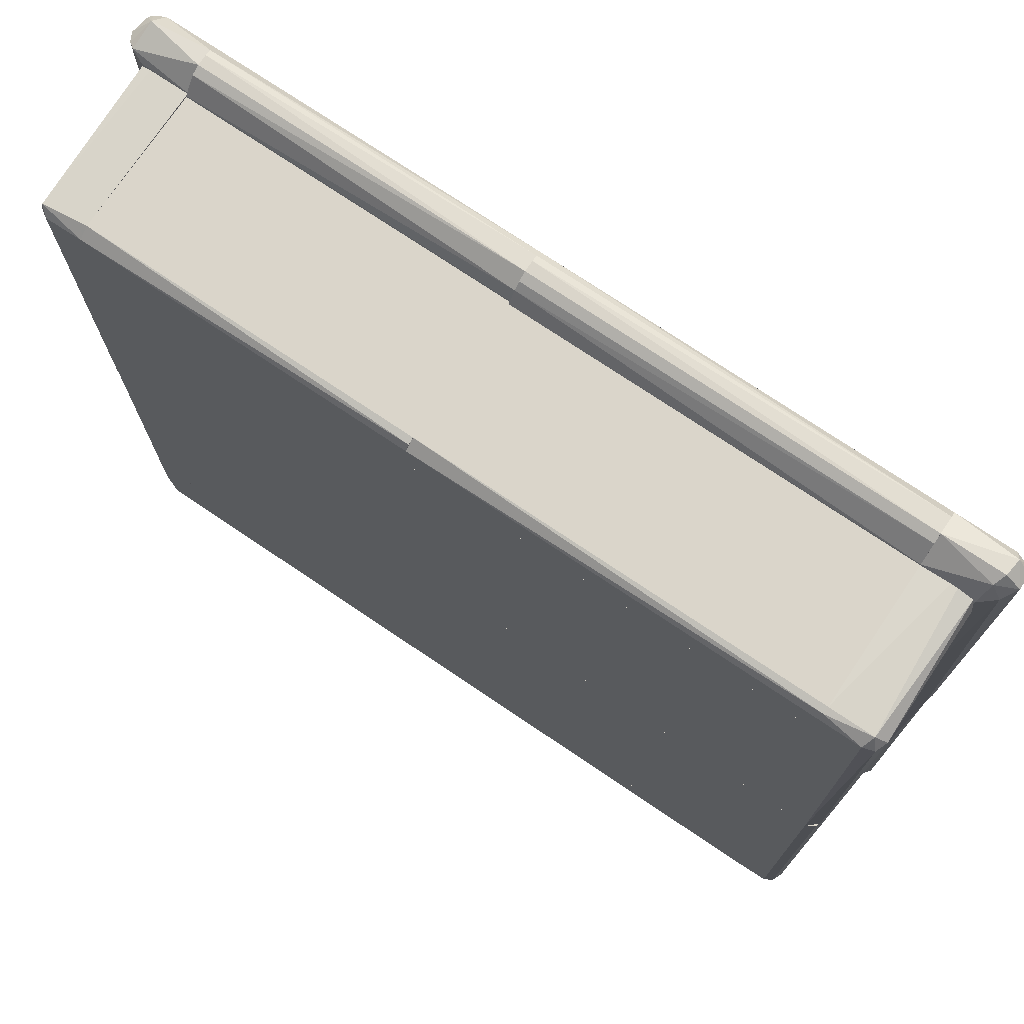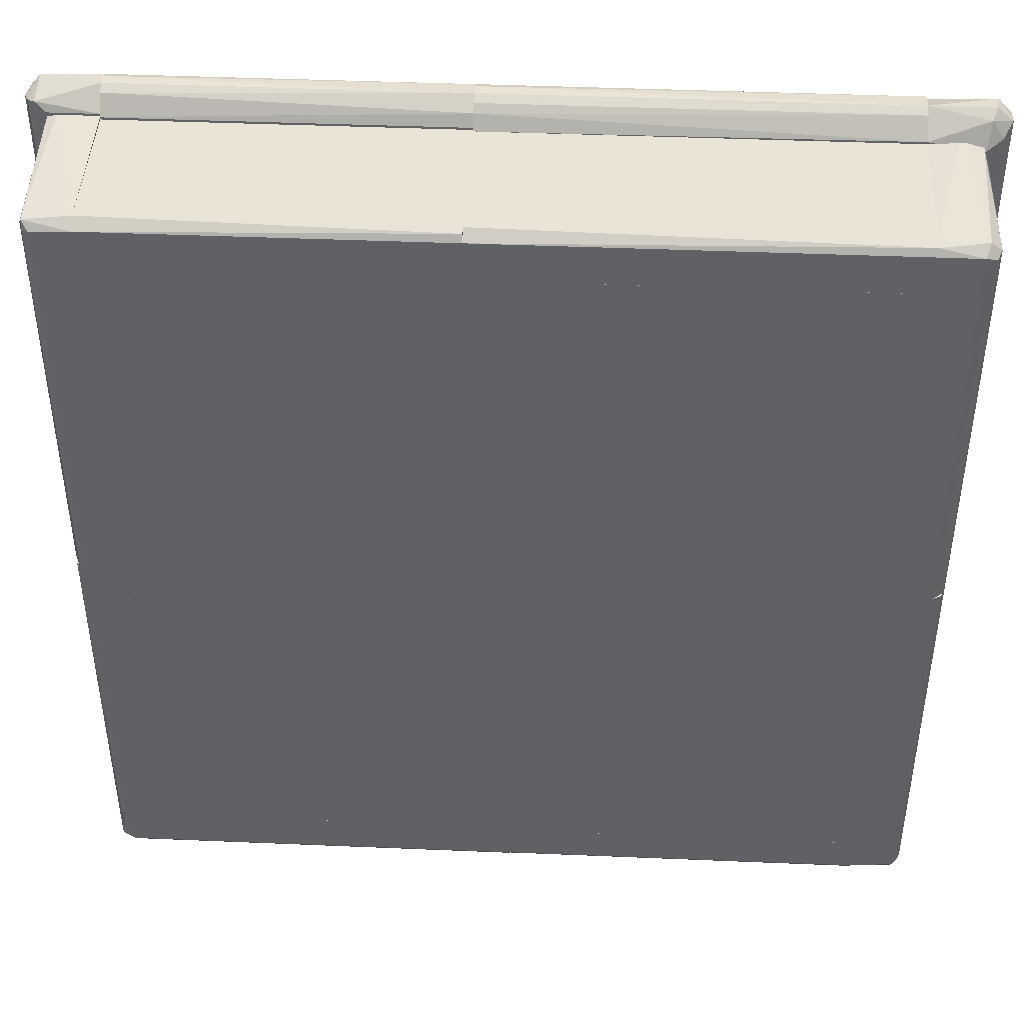
<metadata>
{"format":"obj","ext":"obj","renderer":"f3d","projection":"perspective","resolution":1024,"background":"white","views":[{"elev":74.3,"azim":-146.0,"up":"+Y"},{"elev":43.6,"azim":-177.2,"up":"+Y"}]}
</metadata>
<code>
o convex_0
v -0.1436 -0.145 -0.02316
v -0.1313 -0.000572 0.02833
v -0.1282 -0.000572 -0.01009
v -0.1282 -0.1474 0.02833
v -0.1466 -0.000572 0.02525
v -0.1466 -0.1412 0.02832
v -0.1466 -0.000572 -0.02008
v -0.1282 -0.1435 -0.02547
v -0.1282 -0.000572 -0.02547
v -0.1466 -0.1427 -0.02008
v -0.142 -0.000572 -0.02547
v -0.1459 -0.000572 0.02833
v -0.1443 -0.1466 0.02833
v -0.142 -0.1419 -0.02547
v -0.1282 -0.1474 -0.02085
v -0.1451 -0.1412 -0.02392
v -0.142 -0.1474 -0.02085
v -0.1282 -0.132 0.02833
v -0.1451 -0.000572 -0.02392
f 11 16 19
f 2 3 5
f 5 3 7
f 6 5 7
f 3 4 8
f 7 3 9
f 3 8 9
f 6 7 10
f 7 9 11
f 9 8 11
f 4 2 12
f 2 5 12
f 5 6 12
f 12 6 13
f 6 10 13
f 4 12 13
f 8 1 14
f 11 8 14
f 8 4 15
f 1 10 16
f 10 7 16
f 14 1 16
f 11 14 16
f 1 8 17
f 10 1 17
f 4 13 17
f 13 10 17
f 15 4 17
f 8 15 17
f 3 2 18
f 4 3 18
f 2 4 18
f 7 11 19
f 16 7 19
o convex_1
v -0.1328 -0.000587 0.04369
v -0.1543 -0.1504 0.03601
v -0.1543 -0.1504 0.03908
v -0.1282 -0.155 0.03524
v -0.1466 -0.000587 0.02833
v -0.1528 -0.000587 0.04369
v -0.1282 -0.1496 0.04523
v -0.1282 -0.132 0.02833
v -0.1313 -0.000587 0.02833
v -0.1467 -0.1435 0.02833
v -0.149 -0.1504 0.04523
v -0.1536 -0.000587 0.03371
v -0.1482 -0.000587 0.04523
v -0.1313 -0.000587 0.03908
v -0.1513 -0.1481 0.0314
v -0.1367 -0.000587 0.04523
v -0.1543 -0.000587 0.04139
v -0.1528 -0.1489 0.04369
v -0.1282 -0.1473 0.02833
v -0.1497 -0.155 0.03524
v -0.149 -0.155 0.04139
v -0.1282 -0.1373 0.04523
v -0.1467 -0.1527 0.0314
v -0.1282 -0.1535 0.04369
f 30 40 43
f 20 24 25
f 26 23 27
f 27 24 28
f 24 20 28
f 24 27 29
f 25 24 31
f 20 25 32
f 25 30 32
f 30 26 32
f 27 28 33
f 28 20 33
f 24 29 34
f 21 31 34
f 31 24 34
f 20 32 35
f 32 26 35
f 21 22 36
f 31 21 36
f 25 31 36
f 30 25 37
f 36 22 37
f 25 36 37
f 27 23 38
f 29 27 38
f 22 21 39
f 21 34 39
f 39 23 40
f 37 22 40
f 30 37 40
f 22 39 40
f 26 27 41
f 33 20 41
f 27 33 41
f 20 35 41
f 35 26 41
f 34 29 42
f 38 23 42
f 29 38 42
f 39 34 42
f 23 39 42
f 23 26 43
f 26 30 43
f 40 23 43
o convex_2
v -0.00064 -0.09124 -0.01087
v -0.1282 -0.1304 -0.02547
v -0.00064 -0.1304 -0.02547
v -0.1282 -0.000572 -0.02547
v -0.1282 -0.1304 -0.0101
v -0.000652 -0.000572 -0.01087
v -0.1282 -0.000572 -0.01087
v -0.000652 -0.000572 -0.02547
v -0.00064 -0.1304 -0.0101
f 49 48 52
f 46 45 47
f 45 46 48
f 47 45 48
f 48 49 50
f 47 48 50
f 49 47 50
f 44 46 51
f 46 47 51
f 49 44 51
f 47 49 51
f 46 44 52
f 48 46 52
f 44 49 52
o convex_3
v 0.1461 -0.1458 0.02909
v -0.000623 -0.1435 -0.02547
v -0.000623 -0.1458 -0.02393
v -0.000623 -0.1328 0.02909
v 0.1431 -0.1289 -0.02547
v 0.1469 -0.1289 0.02909
v -0.000623 -0.1289 -0.02547
v 0.1431 -0.1474 -0.02085
v -0.000623 -0.1474 0.02909
v 0.1438 -0.1474 0.02909
v -0.000623 -0.1474 -0.02085
v 0.1408 -0.1435 -0.02547
v -0.000623 -0.1289 -0.0101
v 0.1469 -0.1397 -0.01931
v 0.1315 -0.1289 0.02909
v 0.1469 -0.1289 -0.01931
v 0.1461 -0.145 -0.02162
v 0.1415 -0.1466 -0.02316
v 0.1469 -0.1435 0.02909
f 53 69 71
f 54 55 56
f 56 53 58
f 58 57 59
f 54 56 59
f 57 54 59
f 56 55 61
f 53 56 61
f 61 60 62
f 60 53 62
f 53 61 62
f 61 55 63
f 60 61 63
f 55 54 64
f 54 57 64
f 58 59 65
f 59 56 65
f 56 58 67
f 65 56 67
f 58 65 67
f 57 58 68
f 58 66 68
f 68 66 69
f 53 60 69
f 64 57 69
f 57 68 69
f 64 69 70
f 63 55 70
f 60 63 70
f 55 64 70
f 69 60 70
f 58 53 71
f 66 58 71
f 69 66 71
o convex_4
v 0.1315 -0.1289 0.04139
v 0.1546 -0.1289 0.04062
v 0.1546 -0.1497 0.04062
v -0.00064 -0.1481 0.02909
v -0.00064 -0.1497 0.04523
v 0.1477 -0.1289 0.02909
v -0.00064 -0.1328 0.02909
v 0.1492 -0.1535 0.03217
v -0.00064 -0.1335 0.04369
v 0.1492 -0.1289 0.04523
v 0.15 -0.1535 0.04369
v -0.00064 -0.155 0.03524
v 0.1431 -0.1481 0.02909
v -0.00064 -0.155 0.04139
v 0.1492 -0.1497 0.04523
v 0.15 -0.155 0.03524
v -0.00064 -0.1374 0.04523
v 0.153 -0.1497 0.03217
v -0.00064 -0.1535 0.03217
v -0.00064 -0.1328 0.04216
v 0.15 -0.155 0.04139
v -0.00064 -0.1535 0.04369
v 0.1546 -0.1289 0.03524
v 0.1315 -0.1289 0.02909
f 78 72 95
f 72 73 77
f 77 75 78
f 75 76 78
f 78 76 80
f 73 72 81
f 74 73 81
f 76 75 83
f 75 77 84
f 79 75 84
f 76 83 85
f 74 81 86
f 81 76 86
f 76 82 86
f 82 74 86
f 85 83 87
f 80 76 88
f 76 81 88
f 81 80 88
f 84 77 89
f 79 84 89
f 74 87 89
f 87 79 89
f 75 79 90
f 83 75 90
f 79 87 90
f 87 83 90
f 72 78 91
f 78 80 91
f 81 72 91
f 80 81 91
f 74 82 92
f 87 74 92
f 85 87 92
f 82 76 93
f 76 85 93
f 92 82 93
f 85 92 93
f 73 74 94
f 77 73 94
f 74 89 94
f 89 77 94
f 72 77 95
f 77 78 95
o convex_5
v -0.00064 -0.1289 -0.02547
v 0.1292 -0.000572 -0.01087
v 0.1292 -0.1289 -0.01087
v -0.00064 -0.000572 -0.01087
v 0.1292 -0.000572 -0.02547
v -0.00064 -0.000572 -0.02547
v -0.00064 -0.1289 -0.01087
v 0.1292 -0.1289 -0.02547
f 100 98 103
f 98 97 99
f 97 98 100
f 99 97 100
f 96 99 101
f 100 96 101
f 99 100 101
f 96 98 102
f 98 99 102
f 99 96 102
f 98 96 103
f 96 100 103
o convex_6
v -0.1459 -0.000572 -0.02239
v -0.1374 0.1462 0.02755
v -0.1397 0.1462 0.02755
v -0.1413 0.1423 -0.02546
v -0.1274 -0.000572 -0.02546
v -0.1459 -0.000572 0.02755
v -0.1274 0.1454 0.02755
v -0.1313 -0.000572 0.02755
v -0.1274 0.1447 -0.02393
v -0.1466 0.14 0.02602
v -0.1466 0.1416 -0.02008
v -0.1466 -0.000572 -0.02008
v -0.1274 -0.000572 -0.01086
v -0.142 -0.000572 -0.02546
v -0.1466 -0.000572 0.02525
v -0.1428 0.1454 -0.02162
v -0.1274 0.1423 -0.02546
v -0.1451 0.1447 0.02755
v -0.1451 0.1408 -0.02393
v -0.1274 0.1308 0.02755
v -0.1274 0.1454 -0.02162
f 112 119 124
f 105 106 109
f 104 108 109
f 105 109 110
f 110 109 111
f 109 108 111
f 110 108 112
f 113 114 115
f 104 109 115
f 114 104 115
f 108 110 116
f 111 108 116
f 108 104 117
f 107 108 117
f 109 113 118
f 113 115 118
f 115 109 118
f 106 105 119
f 112 107 119
f 108 107 120
f 107 112 120
f 112 108 120
f 109 106 121
f 113 109 121
f 114 113 121
f 106 119 121
f 119 114 121
f 104 114 122
f 117 104 122
f 107 117 122
f 119 107 122
f 114 119 122
f 110 111 123
f 116 110 123
f 111 116 123
f 105 110 124
f 110 112 124
f 119 105 124
o convex_7
v -0.1274 0.1508 0.04446
v -0.1543 -0.000572 0.03601
v -0.1536 -0.000572 0.03371
v -0.1543 0.1493 0.03601
v -0.1274 0.1462 0.02756
v -0.1336 -0.000572 0.04446
v -0.1313 -0.000572 0.02756
v -0.1528 0.1477 0.04369
v -0.1459 0.1431 0.02756
v -0.1482 -0.000572 0.04523
v -0.1459 -0.000572 0.02756
v -0.1274 0.1362 0.04523
v -0.1543 -0.000572 0.04139
v -0.1482 0.1485 0.04523
v -0.149 0.1539 0.03601
v -0.1313 -0.000572 0.03908
v -0.1513 0.1454 0.0314
v -0.1274 0.1539 0.03601
v -0.1274 0.1308 0.02756
v -0.1543 0.1485 0.04139
v -0.1528 -0.000572 0.04369
v -0.1367 -0.000572 0.04523
v -0.1497 0.1531 0.04216
v -0.1474 0.1516 0.03217
v -0.1321 -0.000572 0.04293
f 140 136 149
f 127 126 128
f 126 127 130
f 130 127 131
f 129 131 133
f 126 130 134
f 131 127 135
f 133 131 135
f 129 125 136
f 128 126 137
f 126 134 137
f 132 134 138
f 136 125 138
f 134 136 138
f 130 131 140
f 127 128 141
f 135 127 141
f 133 135 141
f 125 129 142
f 131 129 143
f 129 136 143
f 140 131 143
f 136 140 143
f 128 137 144
f 137 132 144
f 134 132 145
f 132 137 145
f 137 134 145
f 134 130 146
f 130 136 146
f 136 134 146
f 138 125 147
f 132 138 147
f 139 128 147
f 125 142 147
f 142 139 147
f 128 144 147
f 144 132 147
f 129 133 148
f 128 139 148
f 141 128 148
f 133 141 148
f 142 129 148
f 139 142 148
f 136 130 149
f 130 140 149
o convex_8
v -0.1274 -0.000572 -0.02547
v 0.01319 0.1285 -0.01087
v 0.01319 -0.000572 -0.01087
v 0.01319 0.1285 -0.02547
v -0.1274 0.1285 -0.01087
v 0.01319 -0.000572 -0.02547
v -0.1274 -0.000572 -0.01087
v -0.1274 0.1285 -0.02547
f 154 153 157
f 151 152 153
f 152 151 154
f 151 153 154
f 152 150 155
f 153 152 155
f 150 153 155
f 150 152 156
f 154 150 156
f 152 154 156
f 153 150 157
f 150 154 157
o convex_9
v 0.13 0.1247 -0.0101
v 0.01319 -0.000572 -0.02547
v 0.1261 0.044 -0.02547
v 0.01319 0.1285 -0.02547
v 0.01319 -0.000572 -0.01087
v 0.13 -0.000572 -0.01087
v 0.01319 0.1285 -0.01087
v 0.13 0.1285 -0.02547
v 0.13 -0.000572 -0.02547
v 0.1292 0.008654 -0.0101
v 0.13 0.1285 -0.01087
f 165 164 168
f 160 159 161
f 161 159 162
f 162 159 163
f 161 162 164
f 160 161 165
f 158 163 165
f 161 164 165
f 159 160 166
f 163 159 166
f 160 165 166
f 165 163 166
f 162 163 167
f 163 158 167
f 158 164 167
f 164 162 167
f 164 158 168
f 158 165 168
o convex_10
v 0.1446 -0.000572 -0.02469
v 0.1438 0.1462 0.02909
v 0.13 0.1462 0.02909
v 0.1315 -0.000572 0.02909
v 0.13 0.1423 -0.02547
v 0.13 -0.000572 -0.02547
v 0.1469 -0.000572 0.02909
v 0.1469 0.1408 -0.01931
v 0.1469 0.1454 0.02909
v 0.1469 -0.000572 -0.01931
v 0.1454 0.1447 -0.02316
v 0.1431 0.1416 -0.02547
v 0.13 -0.000572 -0.0101
v 0.13 0.1454 -0.02162
v 0.1431 -0.000572 -0.02547
v 0.13 0.13 0.02909
v 0.1454 0.1416 -0.02393
f 180 179 185
f 170 171 172
f 171 173 174
f 169 172 174
f 170 172 175
f 172 169 175
f 175 176 177
f 170 175 177
f 175 169 178
f 176 175 178
f 177 176 179
f 170 177 179
f 174 173 180
f 173 179 180
f 171 174 181
f 174 172 181
f 171 170 182
f 173 171 182
f 170 179 182
f 179 173 182
f 169 174 183
f 174 180 183
f 180 169 183
f 172 171 184
f 171 181 184
f 181 172 184
f 178 169 185
f 176 178 185
f 179 176 185
f 169 180 185
o convex_11
v 0.1538 0.1485 0.04216
v 0.13 0.1301 0.02909
v 0.13 0.1301 0.04062
v 0.1546 -0.000572 0.04062
v 0.1346 -0.000572 0.04446
v 0.1477 -0.000572 0.02909
v 0.1531 0.1493 0.03217
v 0.1315 -0.000572 0.02909
v 0.13 0.1485 0.04523
v 0.1492 -0.000572 0.04523
v 0.1469 0.147 0.02909
v 0.1492 0.1485 0.04523
v 0.13 0.1539 0.03601
v 0.1546 -0.000572 0.03524
v 0.1315 -0.000572 0.03832
v 0.1546 0.1493 0.03524
v 0.1531 -0.000572 0.04369
v 0.13 0.147 0.02909
v 0.1523 -0.000572 0.0314
v 0.15 0.1539 0.03985
v 0.1377 -0.000572 0.04523
v 0.1507 0.15 0.03063
v 0.1323 -0.000572 0.04216
v 0.1531 0.1477 0.04369
v 0.13 0.1531 0.04216
f 205 198 210
f 189 190 191
f 188 187 193
f 187 191 193
f 191 190 193
f 187 188 194
f 190 189 195
f 191 187 196
f 194 195 197
f 187 194 198
f 189 191 199
f 188 193 200
f 193 190 200
f 194 188 200
f 186 189 201
f 189 199 201
f 199 192 201
f 195 189 202
f 197 195 202
f 196 187 203
f 187 198 203
f 199 191 204
f 192 199 204
f 186 201 205
f 201 192 205
f 194 190 206
f 190 195 206
f 195 194 206
f 191 196 207
f 196 203 207
f 203 198 207
f 204 191 207
f 192 204 207
f 205 192 207
f 198 205 207
f 190 194 208
f 200 190 208
f 194 200 208
f 189 186 209
f 202 189 209
f 197 202 209
f 186 205 209
f 205 197 209
f 194 197 210
f 198 194 210
f 197 205 210
o convex_12
v -0.00064 -0.1474 0.02909
v -0.1282 -0.1435 -0.02547
v -0.1282 -0.1458 -0.02393
v -0.1282 -0.132 0.02909
v -0.00064 -0.1304 -0.02547
v -0.00064 -0.1466 -0.02316
v -0.1282 -0.1474 0.02909
v -0.00064 -0.1328 0.02909
v -0.1282 -0.1304 -0.02547
v -0.1282 -0.1474 -0.02085
v -0.00064 -0.1304 -0.009328
v -0.00064 -0.1474 -0.02085
v -0.00064 -0.1435 -0.02547
v -0.1282 -0.1304 -0.009328
f 221 219 224
f 212 213 214
f 215 211 216
f 214 213 217
f 211 214 217
f 214 211 218
f 211 215 218
f 212 214 219
f 215 212 219
f 213 216 220
f 217 213 220
f 211 217 220
f 214 218 221
f 218 215 221
f 215 219 221
f 216 211 222
f 211 220 222
f 220 216 222
f 213 212 223
f 212 215 223
f 215 216 223
f 216 213 223
f 219 214 224
f 214 221 224
o convex_13
v -0.1282 -0.155 0.04139
v -0.1274 -0.132 0.04139
v -0.1274 -0.132 0.02909
v -0.00064 -0.155 0.04139
v -0.000652 -0.1335 0.04369
v -0.000652 -0.1481 0.02909
v -0.1282 -0.1535 0.03217
v -0.000652 -0.1328 0.02909
v -0.1282 -0.1497 0.04523
v -0.000652 -0.1497 0.04523
v -0.1282 -0.1374 0.04523
v -0.00064 -0.155 0.03524
v -0.1282 -0.1481 0.02909
v -0.000652 -0.1374 0.04523
v -0.00064 -0.1535 0.04369
v -0.00064 -0.1535 0.03217
v -0.000652 -0.1328 0.04216
v -0.1282 -0.155 0.03524
v -0.1282 -0.1335 0.04369
v -0.1282 -0.1535 0.04369
f 239 233 244
f 227 226 232
f 230 227 232
f 231 225 233
f 233 234 235
f 231 233 235
f 228 225 236
f 227 230 237
f 231 235 237
f 235 234 238
f 229 235 238
f 225 228 239
f 234 233 239
f 228 236 239
f 229 238 239
f 238 234 239
f 230 232 240
f 237 230 240
f 231 237 240
f 232 239 240
f 239 236 240
f 226 229 241
f 232 226 241
f 229 239 241
f 239 232 241
f 225 231 242
f 236 225 242
f 231 240 242
f 240 236 242
f 226 227 243
f 229 226 243
f 235 229 243
f 227 237 243
f 237 235 243
f 233 225 244
f 225 239 244
o convex_14
v 0.1446 -0.1289 -0.02469
v 0.1461 -0.000572 0.02909
v 0.1469 -0.000572 0.02909
v 0.1292 -0.000572 -0.02547
v 0.1315 -0.1289 0.02909
v 0.1461 -0.000572 -0.02239
v 0.1469 -0.1289 0.02909
v 0.1292 -0.1289 -0.02547
v 0.1315 -0.000572 0.02909
v 0.1469 -0.1289 -0.01931
v 0.1292 -0.1205 -0.0101
v 0.1431 -0.000572 -0.02547
v 0.1469 -0.000572 -0.01931
v 0.1292 -0.000572 -0.01087
v 0.1431 -0.1289 -0.02547
f 252 256 259
f 246 247 248
f 248 247 250
f 247 246 251
f 249 245 251
f 246 249 251
f 245 249 252
f 246 248 253
f 249 246 253
f 245 250 254
f 247 251 254
f 251 245 254
f 248 252 255
f 252 249 255
f 249 253 255
f 250 245 256
f 248 250 256
f 252 248 256
f 250 247 257
f 254 250 257
f 247 254 257
f 253 248 258
f 248 255 258
f 255 253 258
f 245 252 259
f 256 245 259
o convex_15
v 0.1531 -0.000572 0.04369
v 0.1315 -0.1289 0.02909
v 0.1477 -0.1289 0.02909
v 0.1377 -0.1289 0.04523
v 0.1315 -0.000572 0.02909
v 0.1331 -0.000572 0.04369
v 0.1523 -0.000572 0.0314
v 0.1546 -0.1289 0.04062
v 0.1315 -0.1289 0.04062
v 0.1492 -0.1289 0.04523
v 0.1377 -0.000572 0.04523
v 0.1546 -0.1289 0.03524
v 0.1477 -0.000572 0.02909
v 0.1546 -0.000572 0.03524
v 0.1492 -0.000572 0.04523
v 0.1315 -0.000572 0.03832
v 0.1531 -0.1289 0.03217
v 0.1331 -0.1289 0.04369
v 0.1531 -0.1289 0.04369
v 0.1546 -0.000572 0.04062
f 278 267 279
f 261 262 263
f 262 261 264
f 260 264 265
f 264 260 266
f 263 262 267
f 261 263 268
f 264 261 268
f 263 267 269
f 265 263 270
f 260 265 270
f 263 269 270
f 267 262 271
f 262 264 272
f 266 262 272
f 264 266 272
f 266 260 273
f 267 271 273
f 269 260 274
f 260 270 274
f 270 269 274
f 265 264 275
f 264 268 275
f 268 265 275
f 262 266 276
f 271 262 276
f 266 273 276
f 273 271 276
f 263 265 277
f 268 263 277
f 265 268 277
f 260 269 278
f 269 267 278
f 273 260 279
f 267 273 279
f 260 278 279
o convex_16
v 0.01319 0.1454 -0.02162
v -0.1274 0.1285 -0.02546
v -0.1274 0.1285 -0.01009
v -0.1274 0.1454 0.02755
v 0.01319 0.1308 0.02755
v 0.01319 0.1285 -0.02546
v -0.1274 0.1447 -0.02393
v 0.01319 0.1454 0.02755
v -0.1274 0.1308 0.02755
v 0.01319 0.1424 -0.02546
v -0.1274 0.1454 -0.02162
v 0.01319 0.1285 -0.01009
v -0.1274 0.1424 -0.02546
f 286 289 292
f 281 282 283
f 282 281 285
f 280 284 285
f 281 283 286
f 280 283 287
f 284 280 287
f 283 284 287
f 283 282 288
f 284 283 288
f 282 284 288
f 285 281 289
f 280 285 289
f 286 280 289
f 283 280 290
f 280 286 290
f 286 283 290
f 284 282 291
f 282 285 291
f 285 284 291
f 281 286 292
f 289 281 292
o convex_17
v -0.1274 0.1316 0.04292
v 0.01319 0.1539 0.03985
v 0.01319 0.1531 0.04216
v 0.01319 0.1308 0.02756
v -0.1274 0.1462 0.02756
v -0.1274 0.1531 0.04216
v 0.01319 0.1339 0.04446
v -0.1274 0.1308 0.02756
v 0.01319 0.1454 0.02756
v -0.1274 0.1485 0.04523
v -0.1274 0.1524 0.03294
v 0.01319 0.1308 0.04139
v 0.01319 0.1485 0.04523
v 0.01319 0.1524 0.03294
v -0.1274 0.1362 0.04523
v -0.1274 0.1539 0.03601
v -0.1251 0.1308 0.04139
v 0.01319 0.137 0.04523
v 0.01319 0.1508 0.04446
v 0.01319 0.1539 0.03601
v 0.01319 0.15 0.03063
f 303 306 313
f 294 295 296
f 295 294 298
f 297 293 298
f 296 295 299
f 293 297 300
f 297 296 300
f 294 296 301
f 296 297 301
f 298 293 302
f 297 298 303
f 296 299 304
f 299 293 304
f 300 296 304
f 299 295 305
f 294 301 306
f 293 299 307
f 302 293 307
f 305 302 307
f 298 294 308
f 303 298 308
f 306 303 308
f 293 300 309
f 304 293 309
f 300 304 309
f 299 305 310
f 307 299 310
f 305 307 310
f 295 298 311
f 298 302 311
f 305 295 311
f 302 305 311
f 294 306 312
f 308 294 312
f 306 308 312
f 301 297 313
f 297 303 313
f 306 301 313
o convex_18
v 0.13 0.1454 -0.02162
v 0.01319 0.1285 -0.02547
v 0.01319 0.1285 -0.01009
v 0.13 0.1285 -0.02547
v 0.13 0.1308 0.02833
v 0.01319 0.1454 0.02833
v 0.01319 0.1447 -0.02392
v 0.13 0.1454 0.02833
v 0.01319 0.1308 0.02833
v 0.13 0.1424 -0.02547
v 0.01319 0.1454 -0.02162
v 0.1292 0.1285 -0.01009
v 0.01319 0.1424 -0.02547
f 320 323 326
f 316 315 317
f 317 314 318
f 315 316 319
f 315 319 320
f 318 314 321
f 319 318 321
f 314 319 321
f 316 318 322
f 319 316 322
f 318 319 322
f 317 315 323
f 314 317 323
f 320 314 323
f 319 314 324
f 314 320 324
f 320 319 324
f 316 317 325
f 317 318 325
f 318 316 325
f 315 320 326
f 323 315 326
o convex_19
v 0.01319 0.1308 0.04139
v 0.13 0.1539 0.03985
v 0.13 0.1531 0.04216
v 0.13 0.1308 0.02833
v 0.01319 0.15 0.03063
v 0.13 0.1316 0.04369
v 0.01319 0.1508 0.04446
v 0.01319 0.1308 0.02833
v 0.13 0.1462 0.02833
v 0.13 0.1485 0.04523
v 0.01319 0.137 0.04523
v 0.01319 0.1539 0.03601
v 0.13 0.1524 0.03294
v 0.01319 0.1462 0.02833
v 0.13 0.137 0.04523
v 0.01319 0.1531 0.04216
v 0.13 0.1308 0.04139
v 0.01319 0.1485 0.04523
v 0.01319 0.1324 0.04369
v 0.13 0.1539 0.03601
f 339 338 346
f 328 329 330
f 330 329 332
f 331 327 333
f 330 327 334
f 327 331 334
f 328 330 335
f 330 334 335
f 332 329 336
f 329 333 336
f 333 327 337
f 331 333 338
f 335 331 339
f 328 335 339
f 331 338 339
f 334 331 340
f 331 335 340
f 335 334 340
f 332 336 341
f 336 337 341
f 337 332 341
f 329 328 342
f 333 329 342
f 328 338 342
f 338 333 342
f 327 330 343
f 332 327 343
f 330 332 343
f 336 333 344
f 333 337 344
f 337 336 344
f 327 332 345
f 337 327 345
f 332 337 345
f 338 328 346
f 328 339 346

</code>
